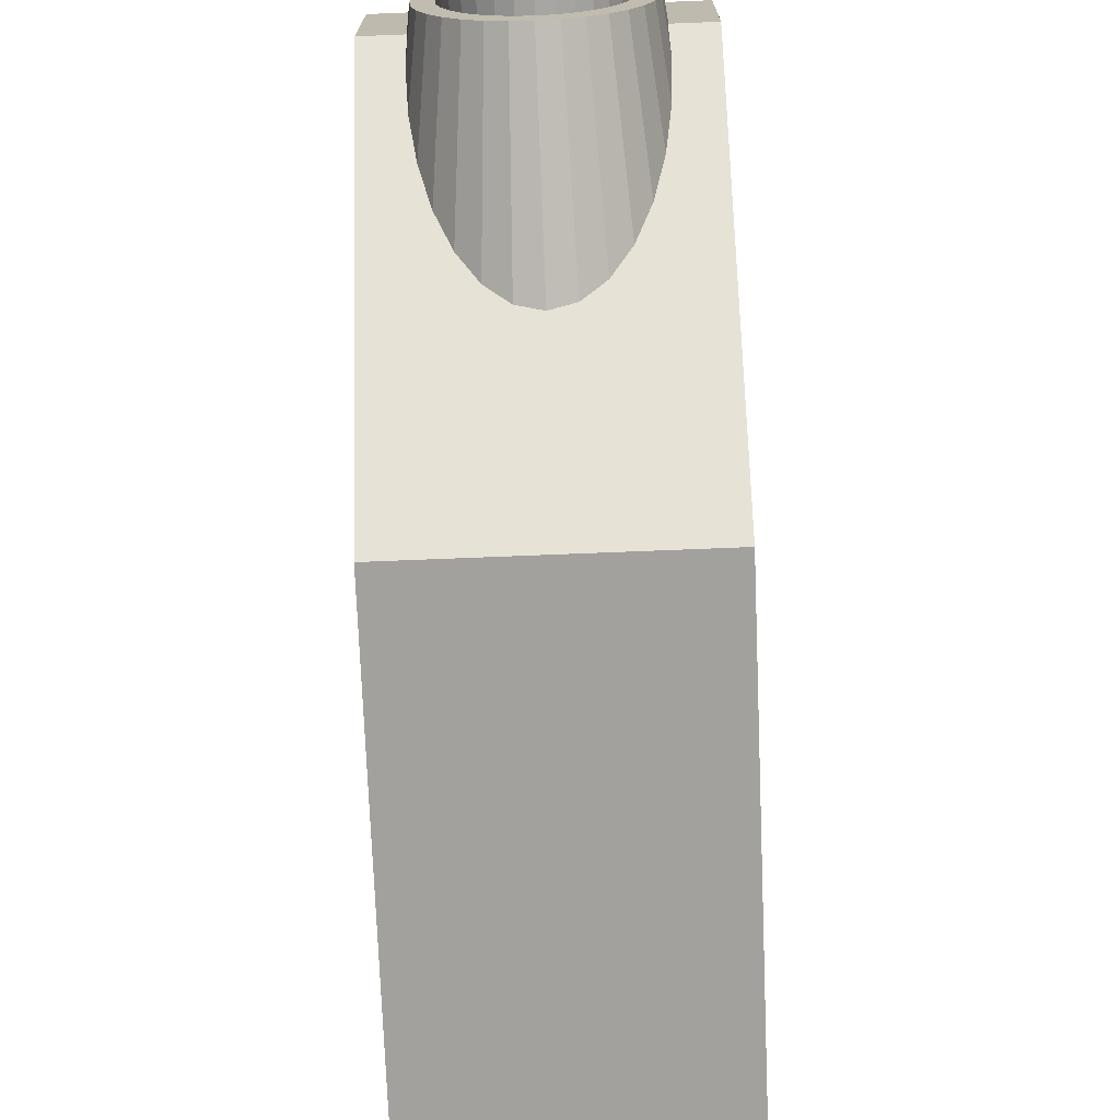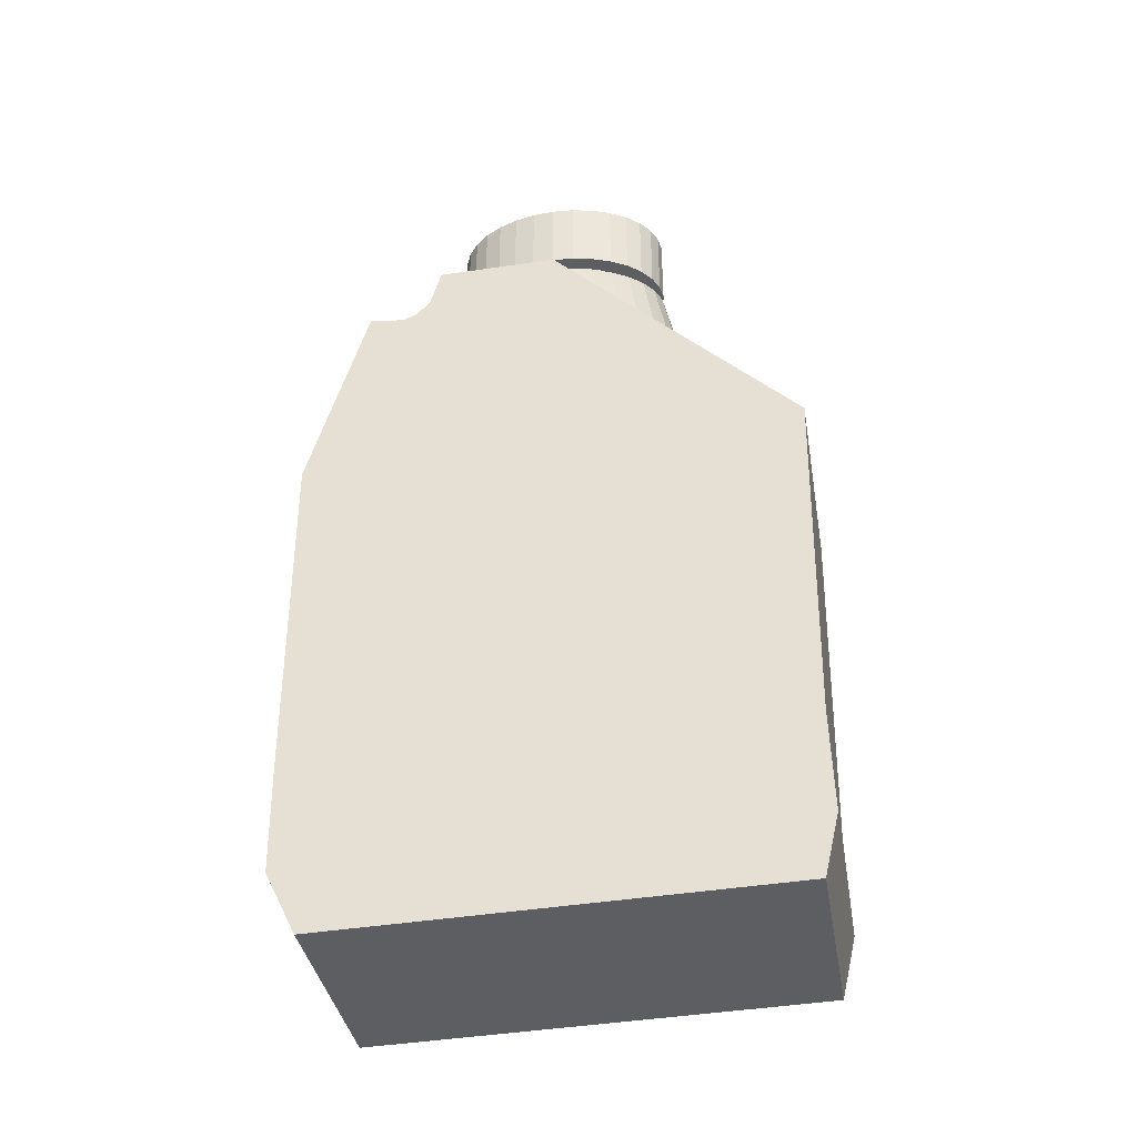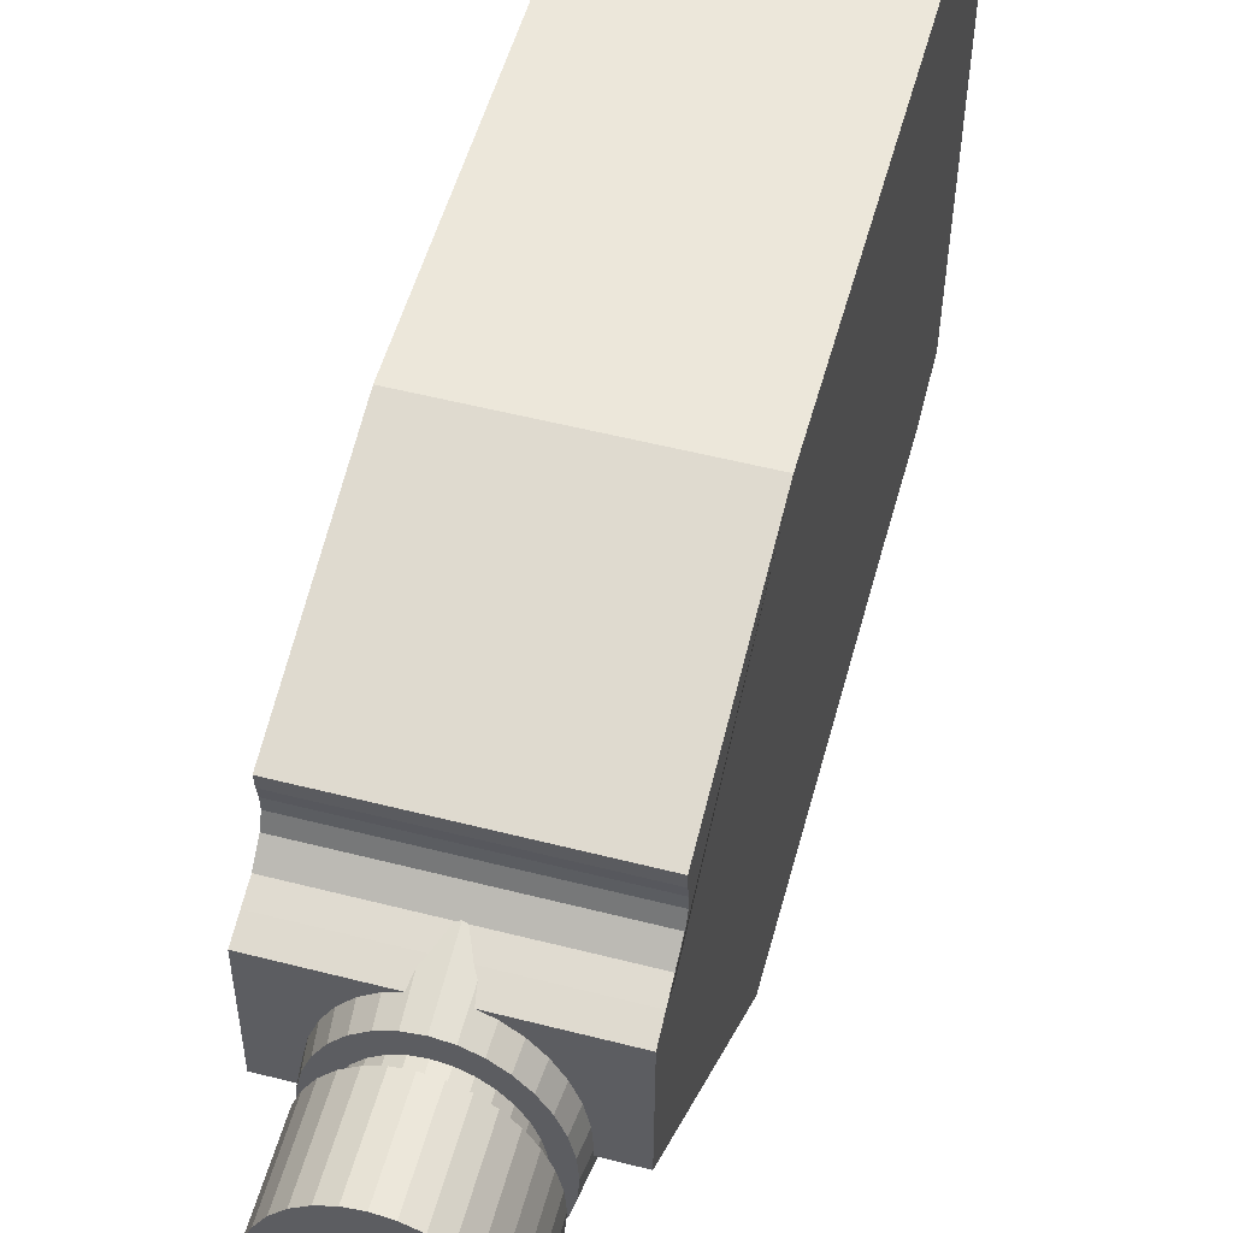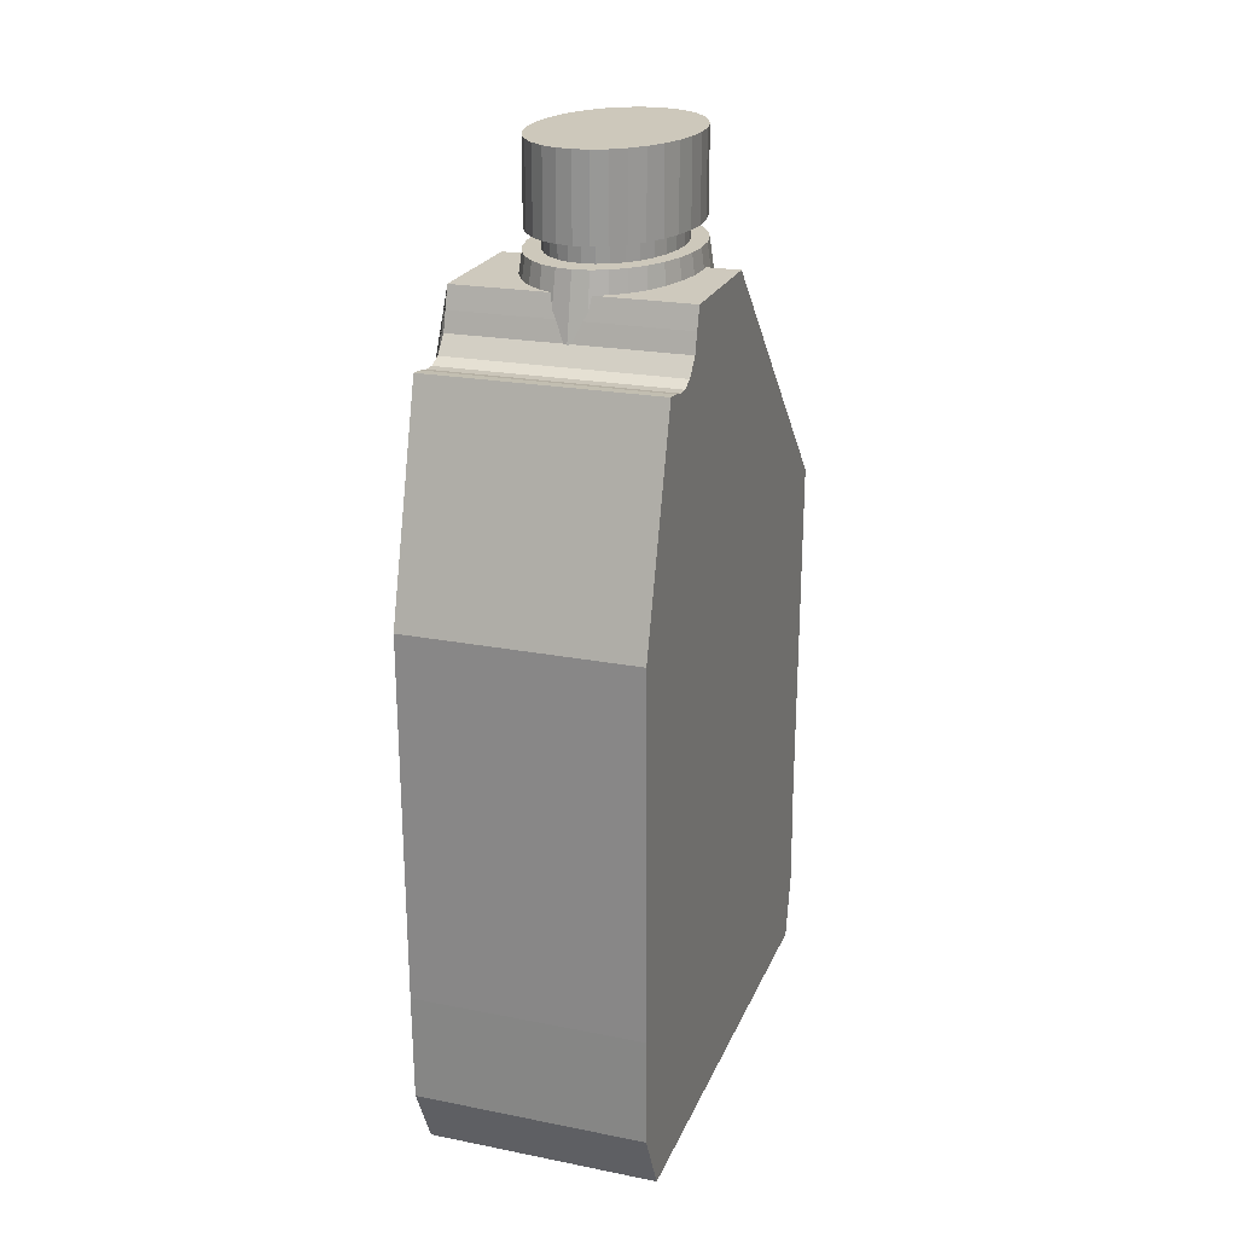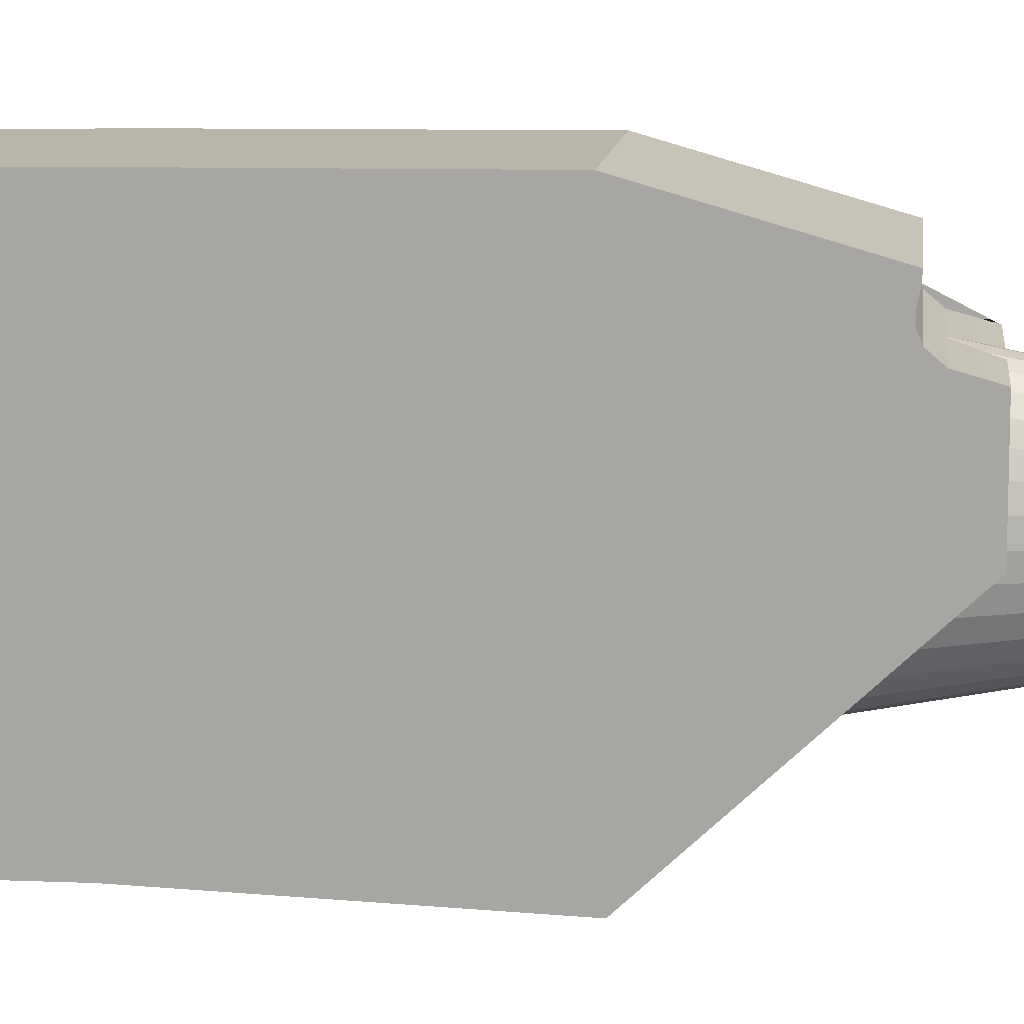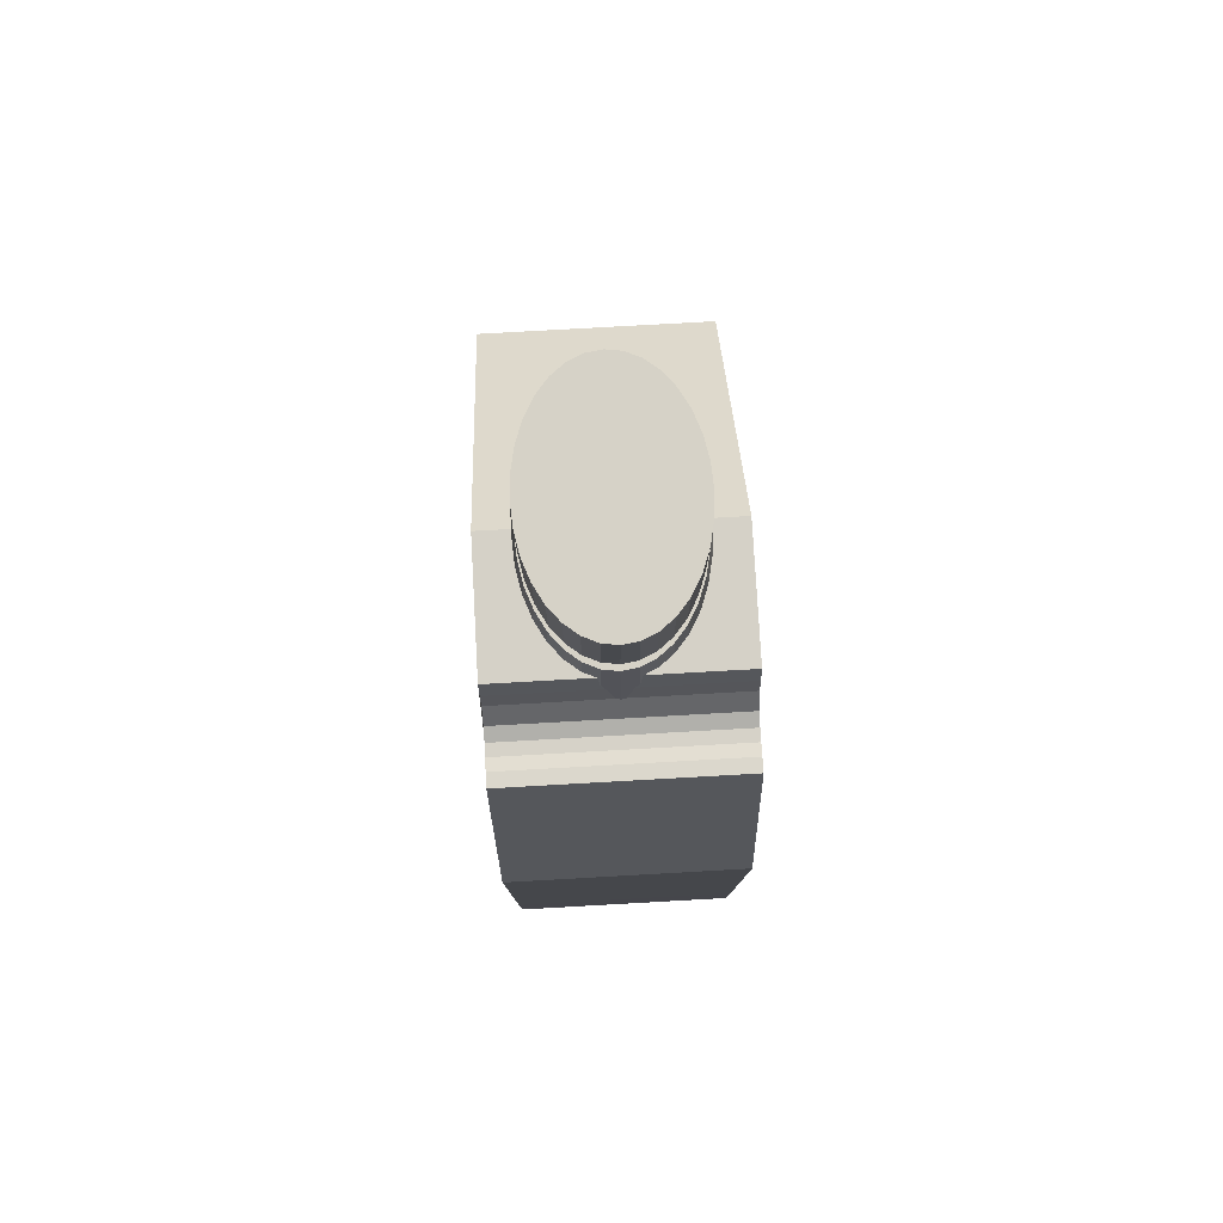
<metadata>
{"format":"obj","ext":"obj","renderer":"f3d","projection":"perspective","resolution":1024,"background":"white","views":[{"elev":-73.3,"azim":-177.7,"up":"+Z"},{"elev":-38.5,"azim":99.8,"up":"+Y"},{"elev":54.0,"azim":-164.8,"up":"+Z"},{"elev":21.9,"azim":19.0,"up":"+Y"},{"elev":13.9,"azim":97.7,"up":"+Z"},{"elev":78.5,"azim":-3.2,"up":"+Y"}]}
</metadata>
<code>
o Cube
v 2.119 -1.702 6.458
v 2.119 -1.641 3.591
v 2.119 1.899 5
v 3.403 -1.702 6.458
v 3.403 -1.641 3.591
v 3.403 1.899 5
v 2.119 0.3472 6.48
v 2.119 0.411 3.549
v 3.403 0.411 3.549
v 3.403 0.3472 6.48
v 2.119 -1.932 6.453
v 2.119 -1.871 3.586
v 3.403 -1.932 6.453
v 3.403 -1.871 3.586
v 2.119 -2.134 6.449
v 2.119 -2.074 3.582
v 3.403 -2.134 6.449
v 3.403 -2.074 3.582
v 2.119 -2.305 6.445
v 2.119 -2.245 3.578
v 3.403 -2.305 6.445
v 3.403 -2.245 3.578
v 2.119 -2.669 6.265
v 2.119 -2.608 3.666
v 3.403 -2.669 6.265
v 3.403 -2.608 3.666
v 2.762 2.118 4.513
v 2.762 2.574 4.39
v 2.831 2.118 4.523
v 2.847 2.574 4.402
v 2.898 2.118 4.553
v 2.93 2.574 4.44
v 2.959 2.118 4.602
v 3.005 2.574 4.5
v 3.013 2.118 4.668
v 3.071 2.574 4.581
v 3.057 2.118 4.748
v 3.126 2.574 4.68
v 3.09 2.118 4.839
v 3.166 2.574 4.792
v 3.11 2.118 4.939
v 3.191 2.574 4.915
v 3.117 2.118 5.042
v 3.2 2.574 5.042
v 3.11 2.118 5.145
v 3.191 2.574 5.169
v 3.09 2.118 5.244
v 3.166 2.574 5.291
v 3.057 2.118 5.336
v 3.126 2.574 5.404
v 3.013 2.118 5.416
v 3.071 2.574 5.503
v 2.959 2.118 5.482
v 3.005 2.574 5.584
v 2.898 2.118 5.531
v 2.93 2.574 5.644
v 2.831 2.118 5.561
v 2.847 2.574 5.681
v 2.762 2.118 5.571
v 2.762 2.574 5.694
v 2.693 2.118 5.561
v 2.677 2.574 5.681
v 2.626 2.118 5.531
v 2.595 2.574 5.644
v 2.565 2.118 5.482
v 2.519 2.574 5.584
v 2.511 2.118 5.416
v 2.453 2.574 5.503
v 2.467 2.118 5.336
v 2.398 2.574 5.404
v 2.434 2.118 5.244
v 2.358 2.574 5.291
v 2.414 2.118 5.145
v 2.333 2.574 5.169
v 2.407 2.118 5.042
v 2.325 2.574 5.042
v 2.414 2.118 4.939
v 2.333 2.574 4.915
v 2.434 2.118 4.839
v 2.358 2.574 4.792
v 2.467 2.118 4.748
v 2.398 2.574 4.68
v 2.511 2.118 4.668
v 2.453 2.574 4.581
v 2.565 2.118 4.602
v 2.519 2.574 4.5
v 2.626 2.118 4.553
v 2.595 2.574 4.44
v 2.693 2.118 4.523
v 2.677 2.574 4.402
v 2.762 2.118 4.39
v 2.847 2.118 4.402
v 2.93 2.118 4.44
v 3.005 2.118 4.5
v 3.071 2.118 4.581
v 3.126 2.118 4.68
v 3.166 2.118 4.792
v 3.191 2.118 4.915
v 3.2 2.118 5.042
v 3.191 2.118 5.169
v 3.166 2.118 5.291
v 3.126 2.118 5.404
v 3.071 2.118 5.503
v 3.005 2.118 5.584
v 2.93 2.118 5.644
v 2.847 2.118 5.681
v 2.762 2.118 5.694
v 2.677 2.118 5.681
v 2.595 2.118 5.644
v 2.519 2.118 5.584
v 2.453 2.118 5.503
v 2.398 2.118 5.404
v 2.358 2.118 5.291
v 2.333 2.118 5.169
v 2.325 2.118 5.042
v 2.333 2.118 4.915
v 2.358 2.118 4.792
v 2.398 2.118 4.68
v 2.453 2.118 4.581
v 2.519 2.118 4.5
v 2.595 2.118 4.44
v 2.677 2.118 4.402
v 2.762 2.007 4.513
v 2.831 2.007 4.523
v 2.898 2.007 4.553
v 2.959 2.007 4.602
v 3.013 2.007 4.668
v 3.057 2.007 4.748
v 3.09 2.007 4.839
v 3.11 2.007 4.939
v 3.117 2.007 5.042
v 3.11 2.007 5.145
v 3.09 2.007 5.244
v 3.057 2.007 5.336
v 3.013 2.007 5.416
v 2.959 2.007 5.482
v 2.898 2.007 5.531
v 2.831 2.007 5.561
v 2.762 2.007 5.571
v 2.693 2.007 5.561
v 2.626 2.007 5.531
v 2.565 2.007 5.482
v 2.511 2.007 5.416
v 2.467 2.007 5.336
v 2.434 2.007 5.244
v 2.414 2.007 5.145
v 2.407 2.007 5.042
v 2.414 2.007 4.939
v 2.434 2.007 4.839
v 2.467 2.007 4.748
v 2.511 2.007 4.668
v 2.565 2.007 4.602
v 2.626 2.007 4.553
v 2.693 2.007 4.523
v 2.762 2.007 4.379
v 2.849 2.007 4.391
v 2.932 2.007 4.429
v 3.009 2.007 4.49
v 3.077 2.007 4.573
v 3.132 2.007 4.673
v 3.173 2.007 4.788
v 3.199 2.007 4.912
v 3.207 2.007 5.042
v 3.199 2.007 5.171
v 3.173 2.007 5.296
v 3.132 2.007 5.41
v 3.077 2.007 5.511
v 3.009 2.007 5.593
v 2.932 2.007 5.655
v 2.849 2.007 5.692
v 2.762 2.007 5.705
v 2.675 2.007 5.692
v 2.592 2.007 5.655
v 2.515 2.007 5.593
v 2.447 2.007 5.511
v 2.392 2.007 5.41
v 2.351 2.007 5.296
v 2.326 2.007 5.171
v 2.317 2.007 5.042
v 2.326 2.007 4.912
v 2.351 2.007 4.788
v 2.392 2.007 4.673
v 2.447 2.007 4.573
v 2.515 2.007 4.49
v 2.592 2.007 4.429
v 2.675 2.007 4.391
v 2.762 0.9216 4.161
v 2.877 0.9216 4.178
v 2.988 0.9216 4.228
v 3.091 0.9216 4.309
v 3.18 0.9216 4.419
v 3.254 0.9216 4.552
v 3.308 0.9216 4.705
v 3.342 0.9216 4.87
v 3.353 0.9216 5.042
v 3.342 0.9216 5.214
v 3.308 0.9216 5.379
v 3.254 0.9216 5.531
v 3.18 0.9216 5.665
v 3.091 0.9216 5.774
v 2.988 0.9216 5.856
v 2.877 0.9216 5.906
v 2.762 0.9216 5.923
v 2.647 0.9216 5.906
v 2.536 0.9216 5.856
v 2.434 0.9216 5.774
v 2.344 0.9216 5.665
v 2.271 0.9216 5.531
v 2.216 0.9216 5.379
v 2.182 0.9216 5.214
v 2.171 0.9216 5.042
v 2.182 0.9216 4.87
v 2.216 0.9216 4.705
v 2.271 0.9216 4.552
v 2.344 0.9216 4.419
v 2.434 0.9216 4.309
v 2.536 0.9216 4.228
v 2.647 0.9216 4.178
v 2.119 1.555 6.142
v 2.119 1.888 5.709
v 2.119 1.548 6.063
v 2.119 1.534 5.993
v 2.119 1.533 5.925
v 2.119 1.564 5.851
v 2.119 1.658 5.772
v 2.119 1.767 5.743
v 3.403 1.888 5.709
v 3.403 1.555 6.142
v 3.403 1.767 5.743
v 3.403 1.658 5.772
v 3.403 1.564 5.851
v 3.403 1.533 5.925
v 3.403 1.534 5.993
v 3.403 1.548 6.063
f 6 3 220 227
f 8 3 6 9
f 7 219 221 222 223 224 225 226 220 3 8
f 1 2 12 11
f 9 6 227 229 230 231 232 233 234 228 10
f 4 10 7 1
f 5 9 10 4
f 2 8 9 5
f 1 7 8 2
f 14 13 17 18
f 5 4 13 14
f 4 1 11 13
f 2 5 14 12
f 17 15 19 21
f 11 12 16 15
f 13 11 15 17
f 12 14 18 16
f 22 21 25 26
f 16 18 22 20
f 18 17 21 22
f 15 16 20 19
f 24 26 25 23
f 19 20 24 23
f 21 19 23 25
f 20 22 26 24
f 91 28 30 92
f 92 30 32 93
f 93 32 34 94
f 94 34 36 95
f 95 36 38 96
f 96 38 40 97
f 97 40 42 98
f 98 42 44 99
f 99 44 46 100
f 100 46 48 101
f 101 48 50 102
f 102 50 52 103
f 103 52 54 104
f 104 54 56 105
f 105 56 58 106
f 106 58 60 107
f 107 60 62 108
f 108 62 64 109
f 109 64 66 110
f 110 66 68 111
f 111 68 70 112
f 112 70 72 113
f 113 72 74 114
f 114 74 76 115
f 115 76 78 116
f 116 78 80 117
f 117 80 82 118
f 118 82 84 119
f 119 84 86 120
f 120 86 88 121
f 30 28 90 88 86 84 82 80 78 76 74 72 70 68 66 64 62 60 58 56 54 52 50 48 46 44 42 40 38 36 34 32
f 121 88 90 122
f 122 90 28 91
f 55 57 138 137
f 29 27 91 92
f 31 29 92 93
f 33 31 93 94
f 35 33 94 95
f 37 35 95 96
f 39 37 96 97
f 41 39 97 98
f 43 41 98 99
f 45 43 99 100
f 47 45 100 101
f 49 47 101 102
f 51 49 102 103
f 53 51 103 104
f 55 53 104 105
f 57 55 105 106
f 59 57 106 107
f 61 59 107 108
f 63 61 108 109
f 65 63 109 110
f 67 65 110 111
f 69 67 111 112
f 71 69 112 113
f 73 71 113 114
f 75 73 114 115
f 77 75 115 116
f 79 77 116 117
f 81 79 117 118
f 83 81 118 119
f 85 83 119 120
f 87 85 120 121
f 89 87 121 122
f 27 89 122 91
f 140 141 173 172
f 29 31 125 124
f 83 85 152 151
f 57 59 139 138
f 31 33 126 125
f 85 87 153 152
f 59 61 140 139
f 33 35 127 126
f 87 89 154 153
f 61 63 141 140
f 35 37 128 127
f 89 27 123 154
f 63 65 142 141
f 37 39 129 128
f 65 67 143 142
f 39 41 130 129
f 67 69 144 143
f 41 43 131 130
f 69 71 145 144
f 43 45 132 131
f 71 73 146 145
f 45 47 133 132
f 73 75 147 146
f 47 49 134 133
f 75 77 148 147
f 49 51 135 134
f 77 79 149 148
f 51 53 136 135
f 79 81 150 149
f 53 55 137 136
f 27 29 124 123
f 81 83 151 150
f 175 176 208 207
f 127 128 160 159
f 154 123 155 186
f 141 142 174 173
f 128 129 161 160
f 142 143 175 174
f 129 130 162 161
f 143 144 176 175
f 130 131 163 162
f 144 145 177 176
f 131 132 164 163
f 145 146 178 177
f 132 133 165 164
f 146 147 179 178
f 133 134 166 165
f 147 148 180 179
f 134 135 167 166
f 148 149 181 180
f 135 136 168 167
f 149 150 182 181
f 136 137 169 168
f 123 124 156 155
f 150 151 183 182
f 137 138 170 169
f 124 125 157 156
f 151 152 184 183
f 138 139 171 170
f 125 126 158 157
f 152 153 185 184
f 139 140 172 171
f 126 127 159 158
f 153 154 186 185
f 187 188 189 190 191 192 193 194 195 196 197 198 199 200 201 202 203 204 205 206 207 208 209 210 211 212 213 214 215 216 217 218
f 162 163 195 194
f 176 177 209 208
f 163 164 196 195
f 177 178 210 209
f 164 165 197 196
f 178 179 211 210
f 165 166 198 197
f 179 180 212 211
f 166 167 199 198
f 180 181 213 212
f 167 168 200 199
f 181 182 214 213
f 168 169 201 200
f 155 156 188 187
f 182 183 215 214
f 169 170 202 201
f 156 157 189 188
f 183 184 216 215
f 170 171 203 202
f 157 158 190 189
f 184 185 217 216
f 171 172 204 203
f 158 159 191 190
f 185 186 218 217
f 172 173 205 204
f 159 160 192 191
f 186 155 187 218
f 173 174 206 205
f 160 161 193 192
f 174 175 207 206
f 161 162 194 193
f 227 220 226 229
f 229 226 225 230
f 230 225 224 231
f 231 224 223 232
f 232 223 222 233
f 233 222 221 234
f 234 221 219 228
f 10 228 219 7

</code>
